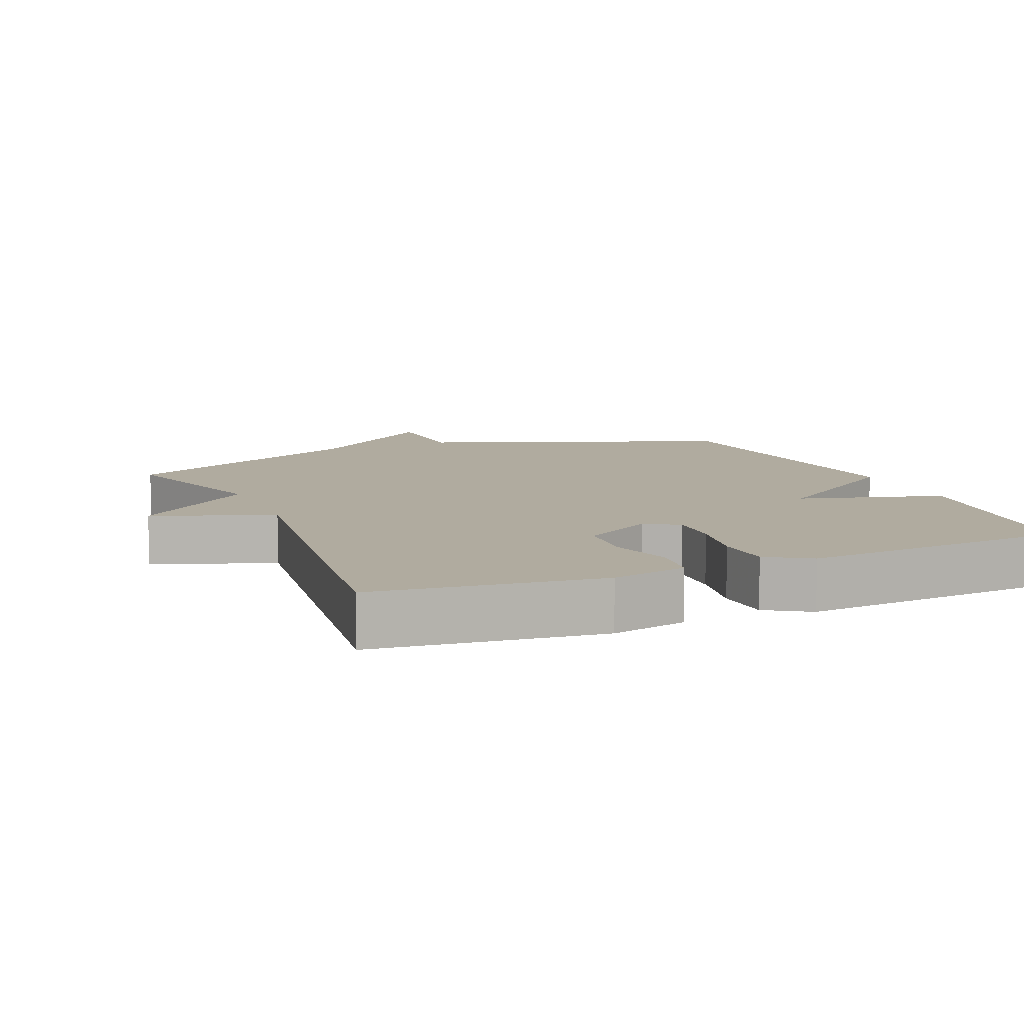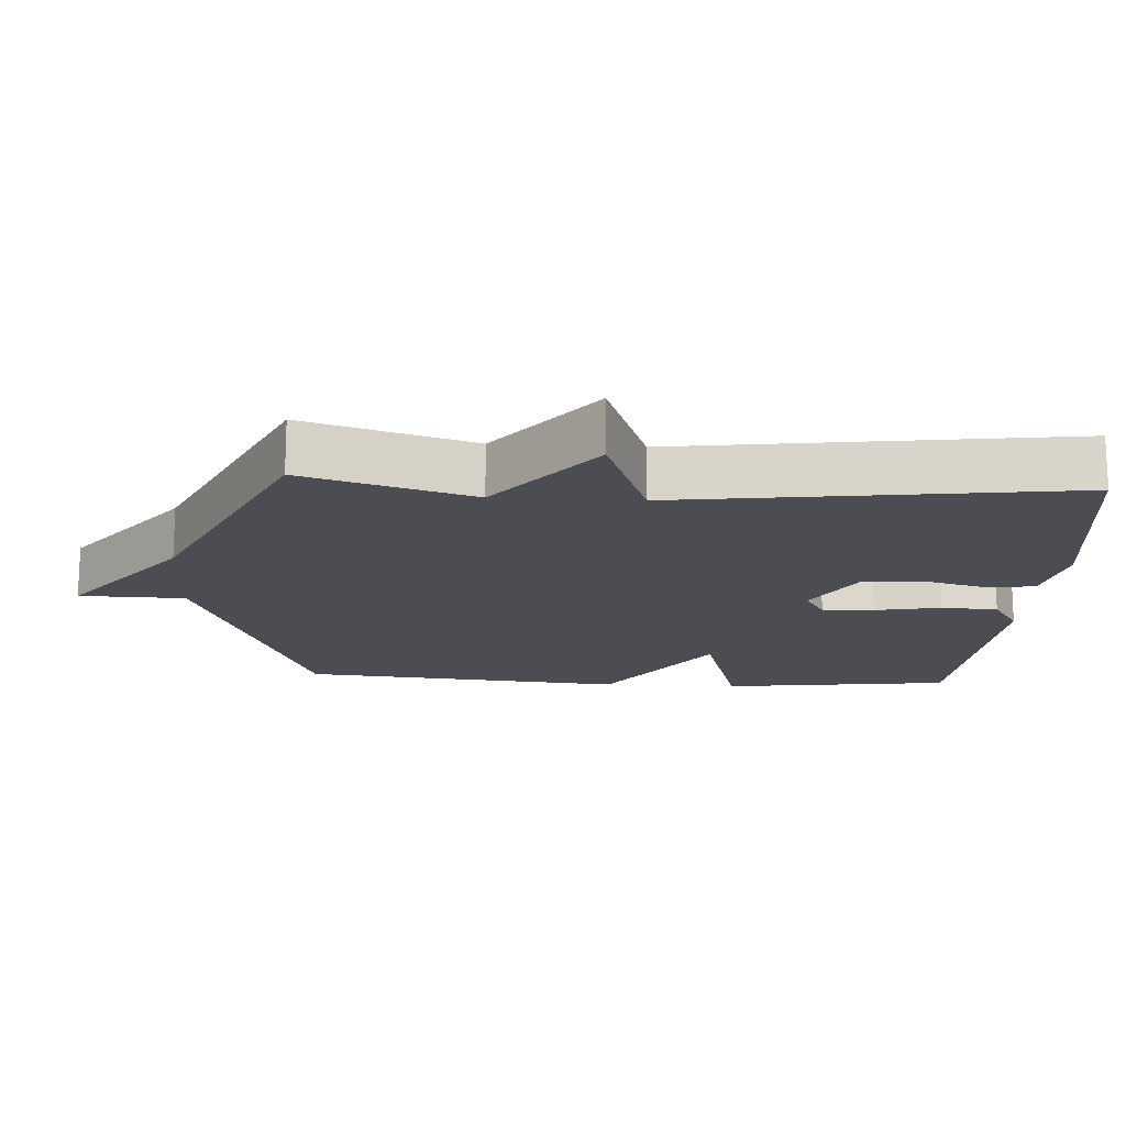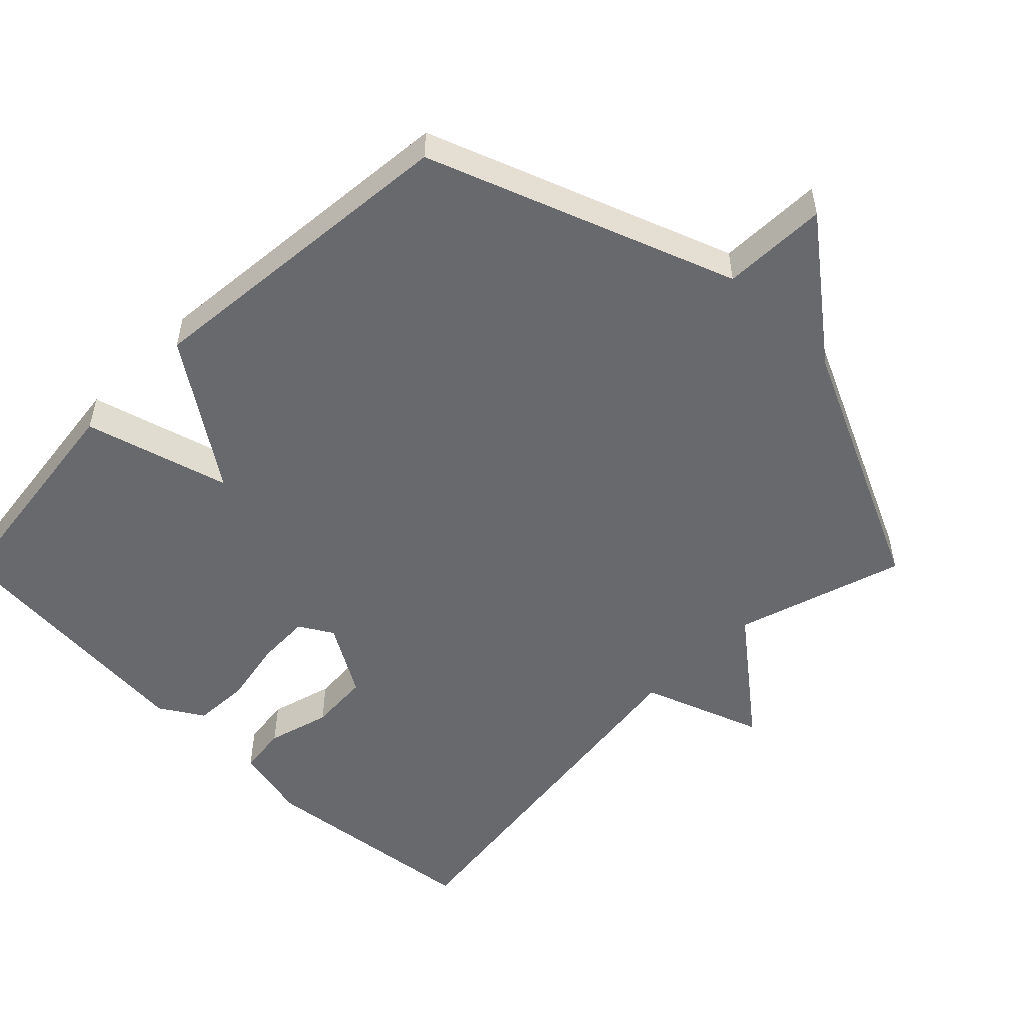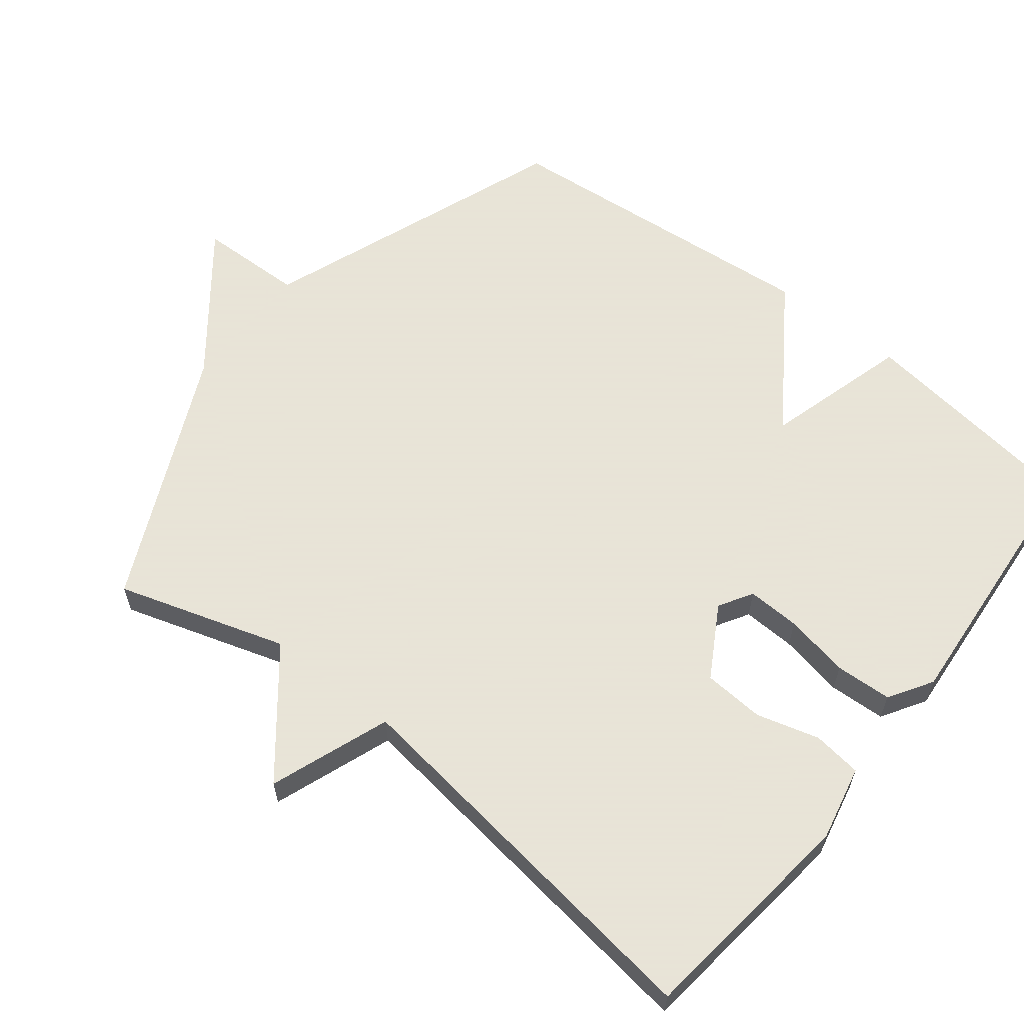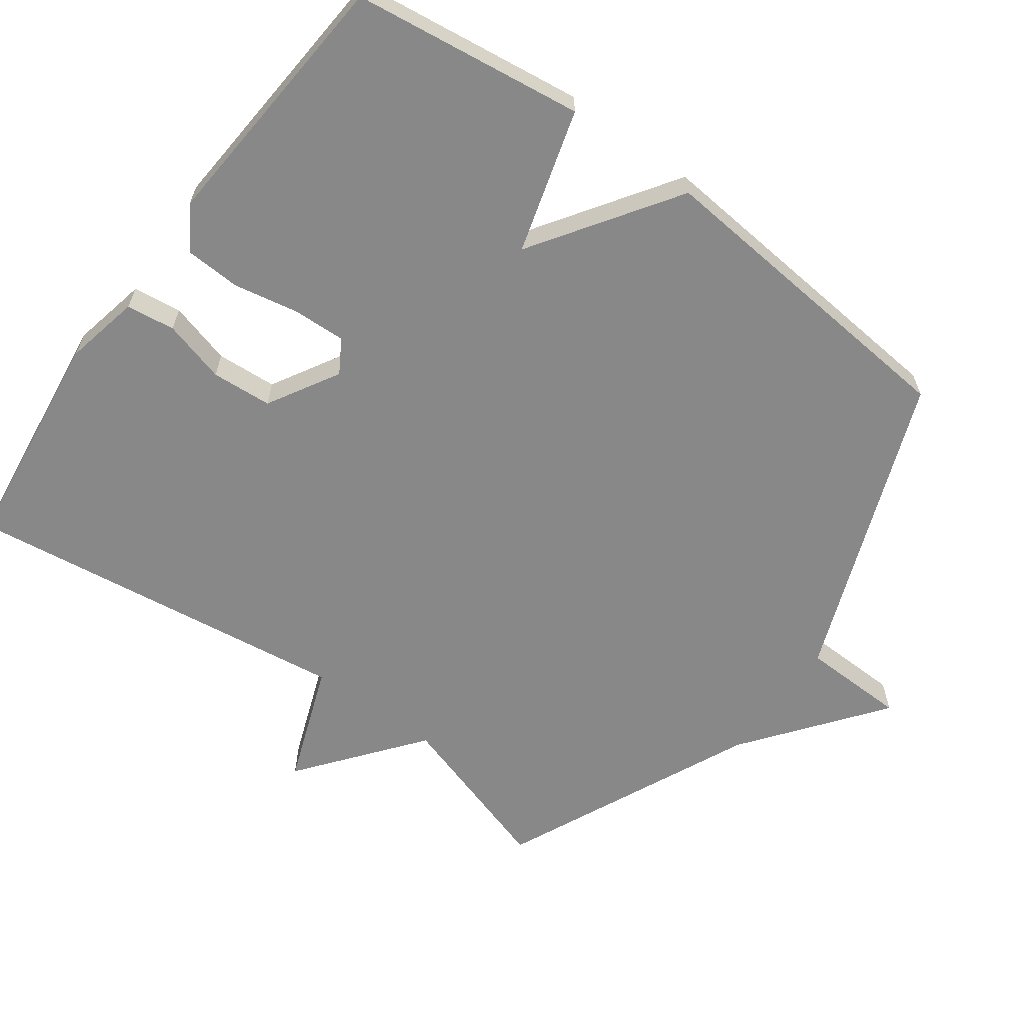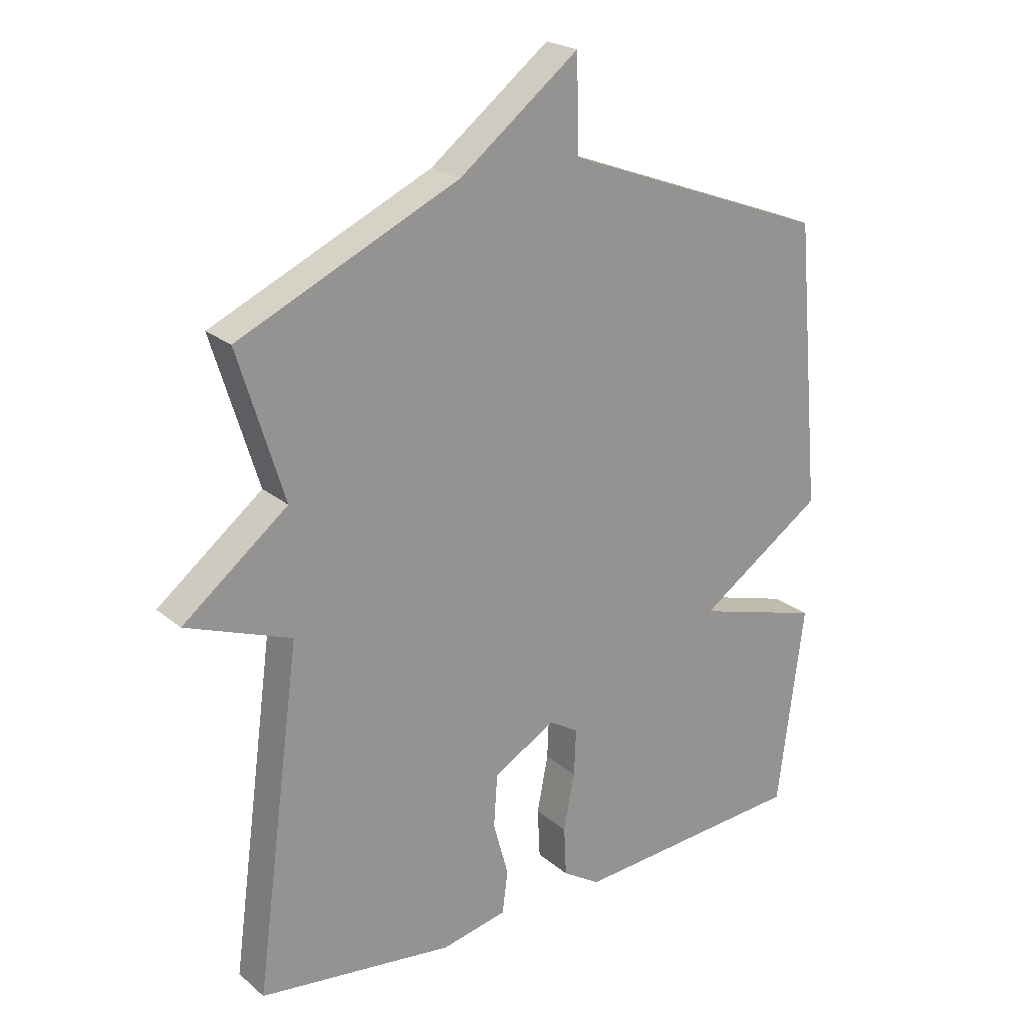
<metadata>
{"format":"obj","ext":"obj","renderer":"f3d","projection":"perspective","resolution":1024,"background":"white","views":[{"elev":9.7,"azim":157.0,"up":"+Y"},{"elev":-16.4,"azim":86.6,"up":"+Y"},{"elev":-52.8,"azim":-44.9,"up":"+Y"},{"elev":61.4,"azim":128.1,"up":"+Y"},{"elev":-62.9,"azim":-126.1,"up":"+Y"},{"elev":22.6,"azim":144.2,"up":"+Z"}]}
</metadata>
<code>
v 0.5 0.07 0.5
v 0.425 0.07 0.258
v 0.597 0.07 0.122
v 0.425 0.07 0.058
v 0.5 0.07 -0.5
v 0.178 0.07 -0.54
v 0.07 0.07 -0.517
v 0.061 0.07 -0.447
v 0.086 0.07 -0.357
v 0.08 0.07 -0.27
v -0.022 0.07 -0.211
v -0.07 0.07 -0.24
v -0.067 0.07 -0.316
v -0.049 0.07 -0.409
v -0.053 0.07 -0.49
v -0.115 0.07 -0.529
v -0.5 0.07 -0.5
v -0.543 0.07 -0.169
v -0.336 0.07 -0.109
v -0.543 0.07 0.031
v -0.5 0.07 0.5
v -0.062 0.07 0.666
v -0.058 0.07 0.817
v 0.138 0.07 0.666
v 0.5 0 0.5
v 0.425 0 0.258
v 0.597 0 0.122
v 0.425 0 0.058
v 0.5 0 -0.5
v 0.178 0 -0.54
v 0.07 0 -0.517
v 0.061 0 -0.447
v 0.086 0 -0.357
v 0.08 0 -0.27
v -0.022 0 -0.211
v -0.07 0 -0.24
v -0.067 0 -0.316
v -0.049 0 -0.409
v -0.053 0 -0.49
v -0.115 0 -0.529
v -0.5 0 -0.5
v -0.543 0 -0.169
v -0.336 0 -0.109
v -0.543 0 0.031
v -0.5 0 0.5
v -0.062 0 0.666
v -0.058 0 0.817
v 0.138 0 0.666
f 22 23 24
f 24 1 2
f 22 24 2
f 21 22 2
f 20 21 2
f 19 20 2
f 17 18 19
f 16 17 19
f 15 16 19
f 14 15 19
f 13 14 19
f 12 13 19
f 11 12 19 2
f 10 11 2
f 9 10 2
f 7 8 9
f 6 7 9
f 5 6 9
f 4 5 9
f 4 9 2
f 2 3 4
f 48 47 46
f 26 25 48
f 26 48 46
f 26 46 45
f 26 45 44
f 26 44 43
f 43 42 41
f 43 41 40
f 43 40 39
f 43 39 38
f 43 38 37
f 43 37 36
f 26 43 36 35
f 26 35 34
f 26 34 33
f 33 32 31
f 33 31 30
f 33 30 29
f 33 29 28
f 26 33 28
f 28 27 26
f 1 25 26 2
f 2 26 27 3
f 3 27 28 4
f 4 28 29 5
f 5 29 30 6
f 6 30 31 7
f 7 31 32 8
f 8 32 33 9
f 9 33 34 10
f 10 34 35 11
f 11 35 36 12
f 12 36 37 13
f 13 37 38 14
f 14 38 39 15
f 15 39 40 16
f 16 40 41 17
f 17 41 42 18
f 18 42 43 19
f 19 43 44 20
f 20 44 45 21
f 21 45 46 22
f 22 46 47 23
f 23 47 48 24
f 24 48 25 1

</code>
